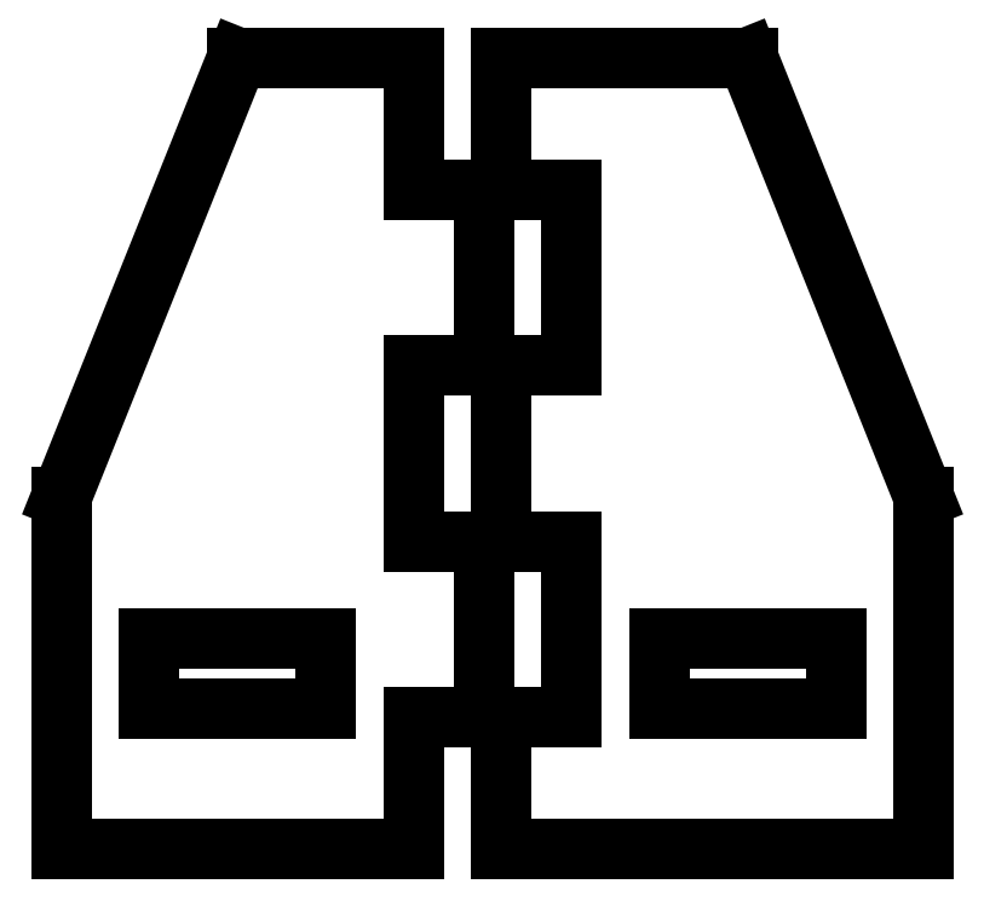
<metadata>
{"format":"dxf","ext":"dxf","renderer":"ezdxf+matplotlib","layout":"modelspace","background":"white","min_lineweight":24,"dpi":150}
</metadata>
<code>
0
SECTION
2
ENTITIES
0
LINE
8
0
10
-19
20
-2.5
11
-15
21
-2.5
0
LINE
8
0
10
-15
20
-2.5
11
-15
21
7.5
0
LINE
8
0
10
-15
20
7.5
11
-19
21
7.5
0
LINE
8
0
10
-19
20
7.5
11
-19
21
17.5
0
LINE
8
0
10
-19
20
17.5
11
-15
21
17.5
0
LINE
8
0
10
-15
20
17.5
11
-15
21
27.5
0
LINE
8
0
10
-15
20
27.5
11
-19
21
27.5
0
LINE
8
0
10
-19
20
27.5
11
-19
21
35
0
LINE
8
0
10
-19
20
35
11
-29
21
35
0
LINE
8
0
10
-29
20
35
11
-39
21
10
0
LINE
8
0
10
-39
20
10
11
-39
21
-10
0
LINE
8
0
10
-39
20
-10
11
-19
21
-10
0
LINE
8
0
10
-19
20
-10
11
-19
21
-2.5
0
LINE
8
0
10
-34
20
-2
11
-34
21
2
0
LINE
8
0
10
-34
20
2
11
-24
21
2
0
LINE
8
0
10
-24
20
2
11
-24
21
-2
0
LINE
8
0
10
-24
20
-2
11
-34
21
-2
0
LINE
8
0
10
10
20
10
11
0
21
35
0
LINE
8
0
10
0
20
35
11
-14
21
35
0
LINE
8
0
10
-14
20
35
11
-14
21
27.5
0
LINE
8
0
10
-14
20
27.5
11
-10
21
27.5
0
LINE
8
0
10
-10
20
27.5
11
-10
21
17.5
0
LINE
8
0
10
-10
20
17.5
11
-14
21
17.5
0
LINE
8
0
10
-14
20
17.5
11
-14
21
7.5
0
LINE
8
0
10
-14
20
7.5
11
-10
21
7.5
0
LINE
8
0
10
-10
20
7.5
11
-10
21
-2.5
0
LINE
8
0
10
-10
20
-2.5
11
-14
21
-2.5
0
LINE
8
0
10
-14
20
-2.5
11
-14
21
-10
0
LINE
8
0
10
-14
20
-10
11
10
21
-10
0
LINE
8
0
10
10
20
-10
11
10
21
10
0
LINE
8
0
10
-5
20
-2
11
-5
21
2
0
LINE
8
0
10
-5
20
2
11
5
21
2
0
LINE
8
0
10
5
20
2
11
5
21
-2
0
LINE
8
0
10
5
20
-2
11
-5
21
-2
0
ENDSEC
0
EOF

</code>
